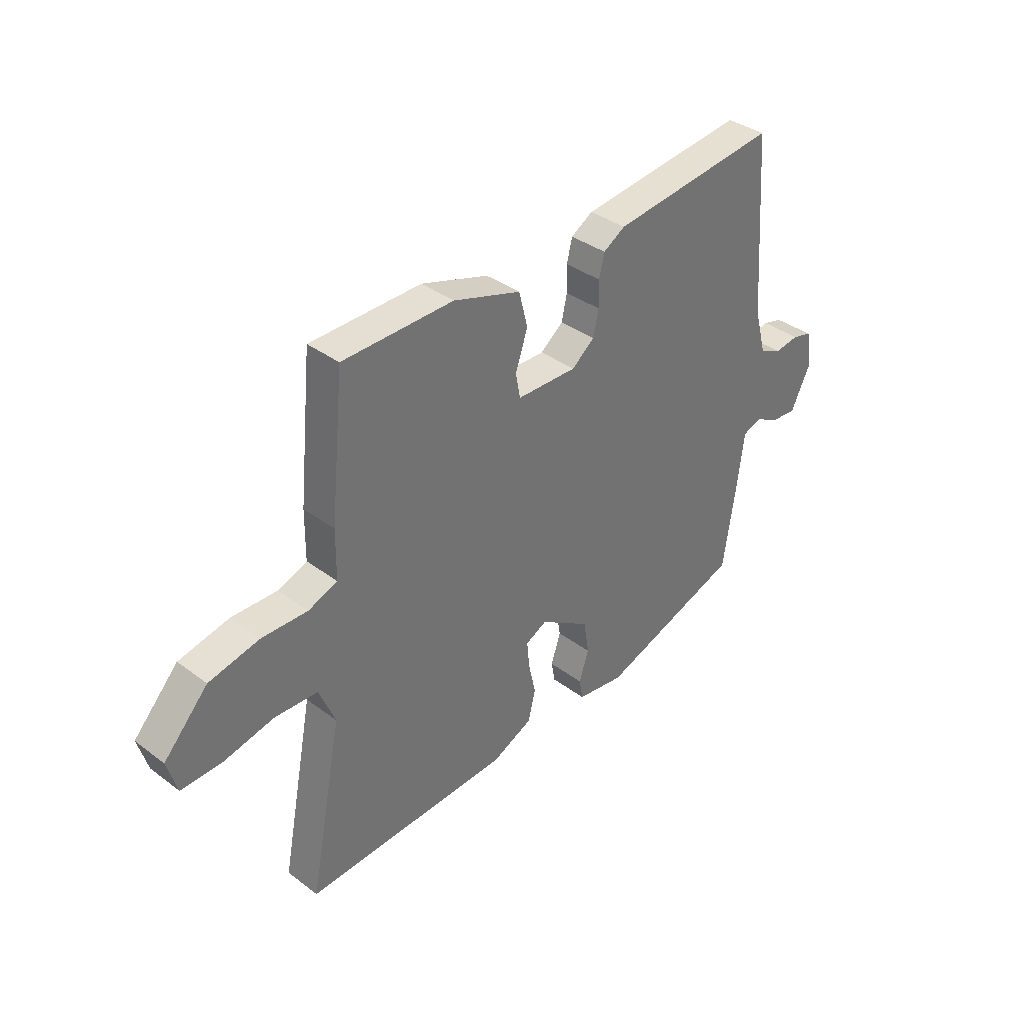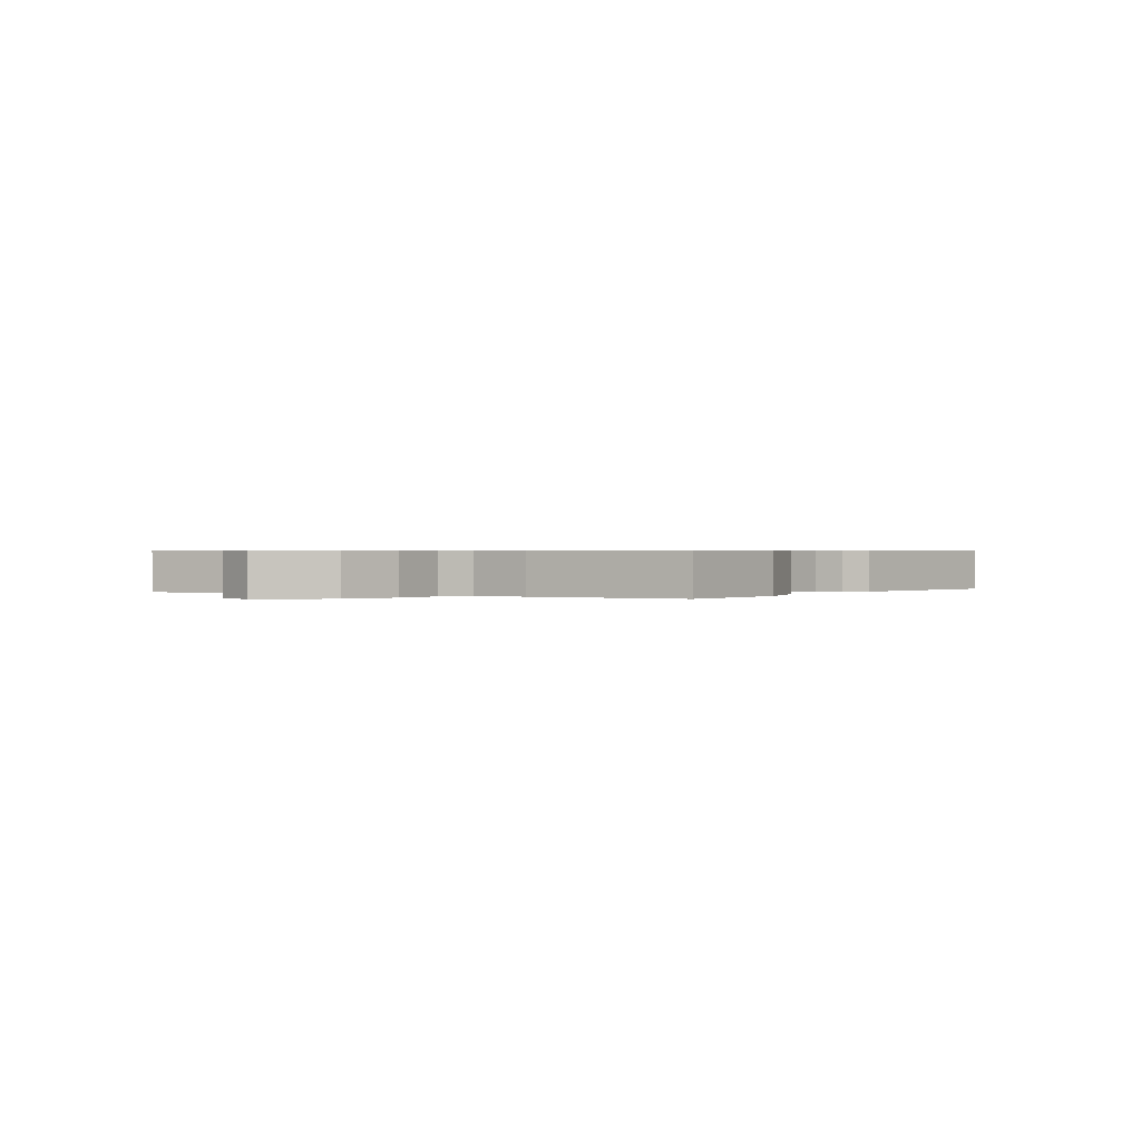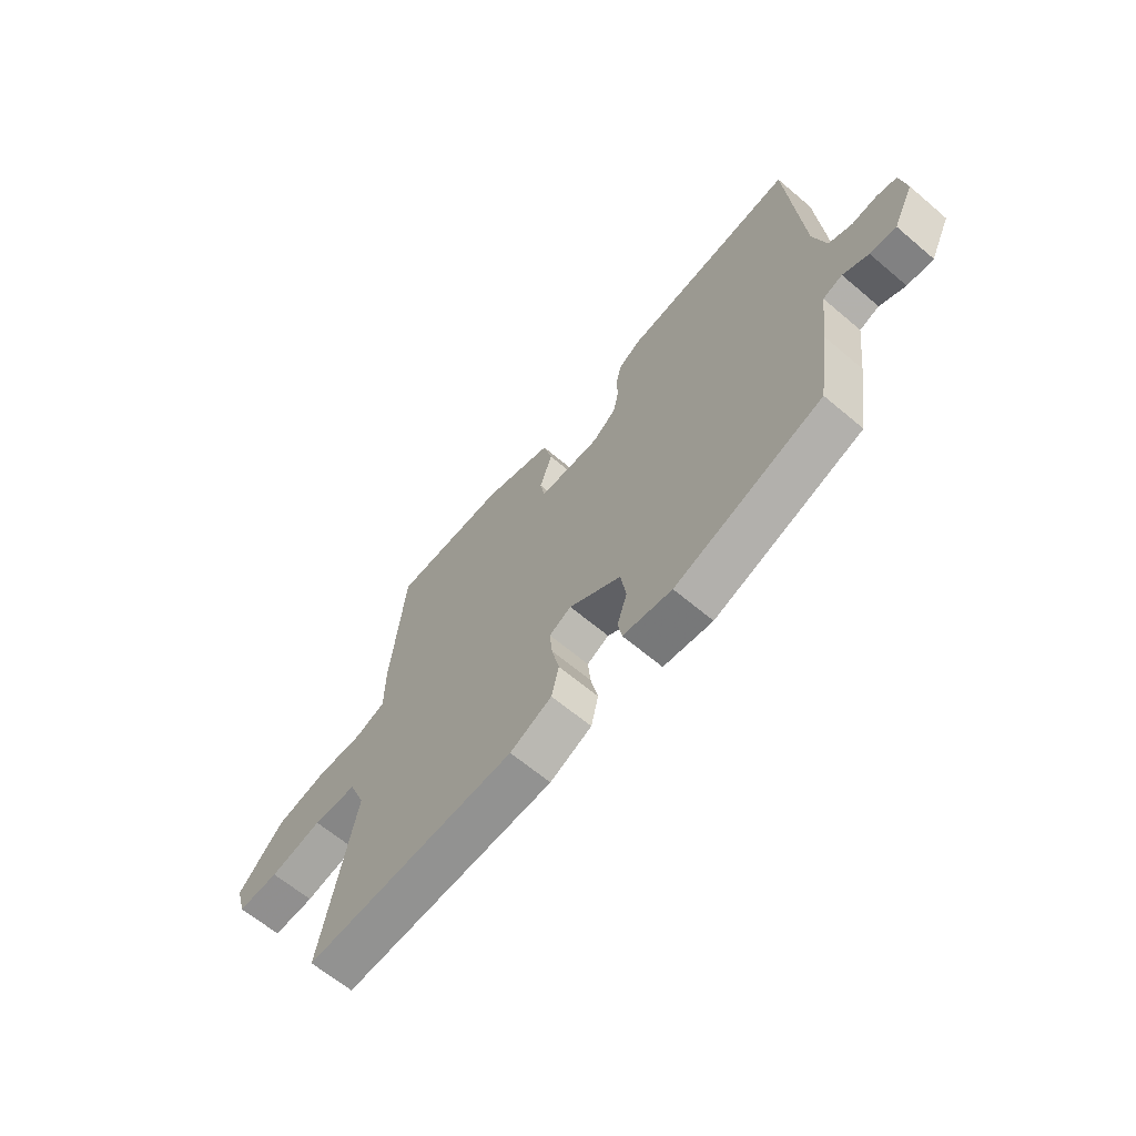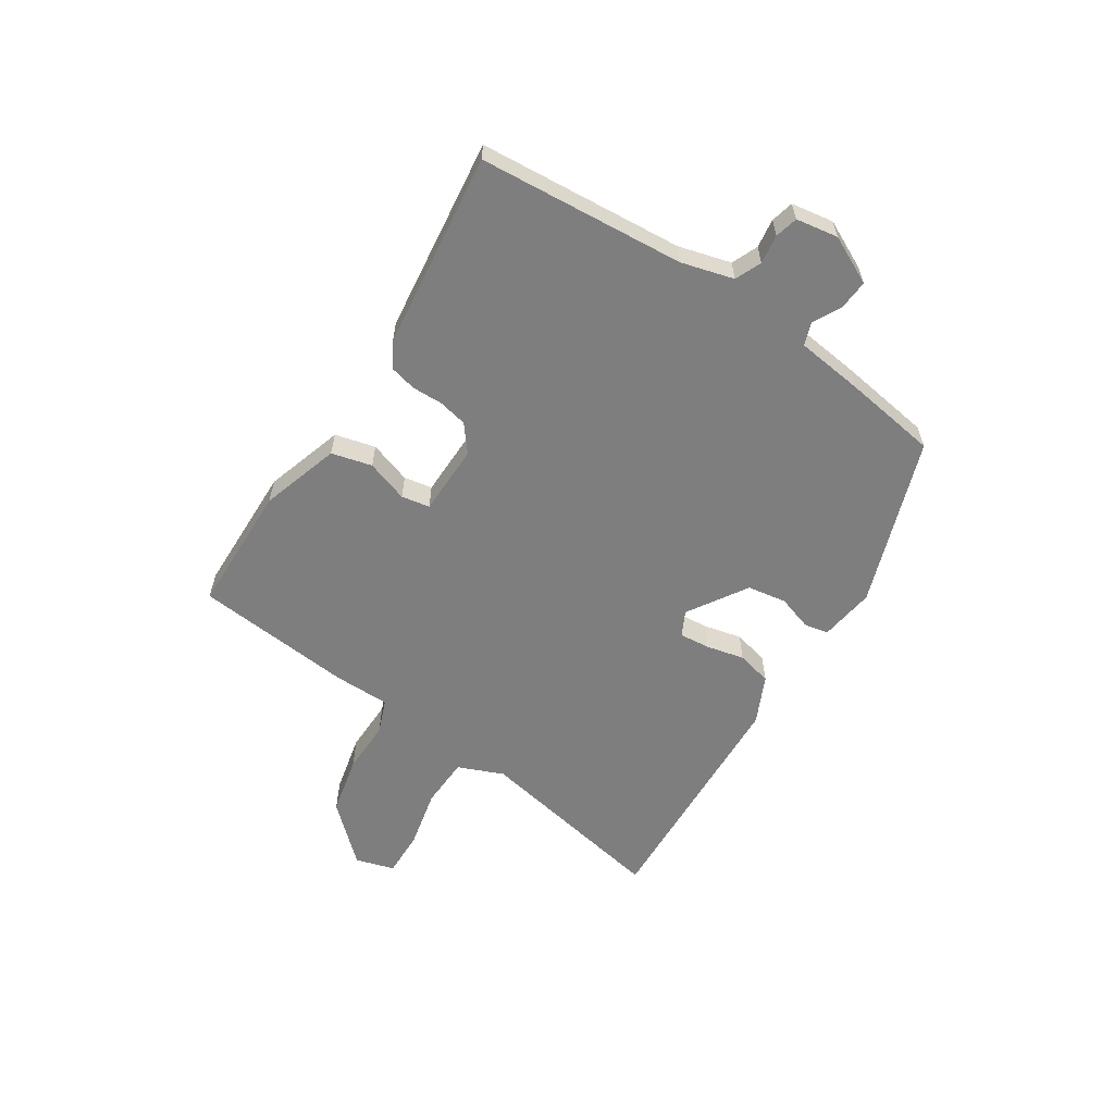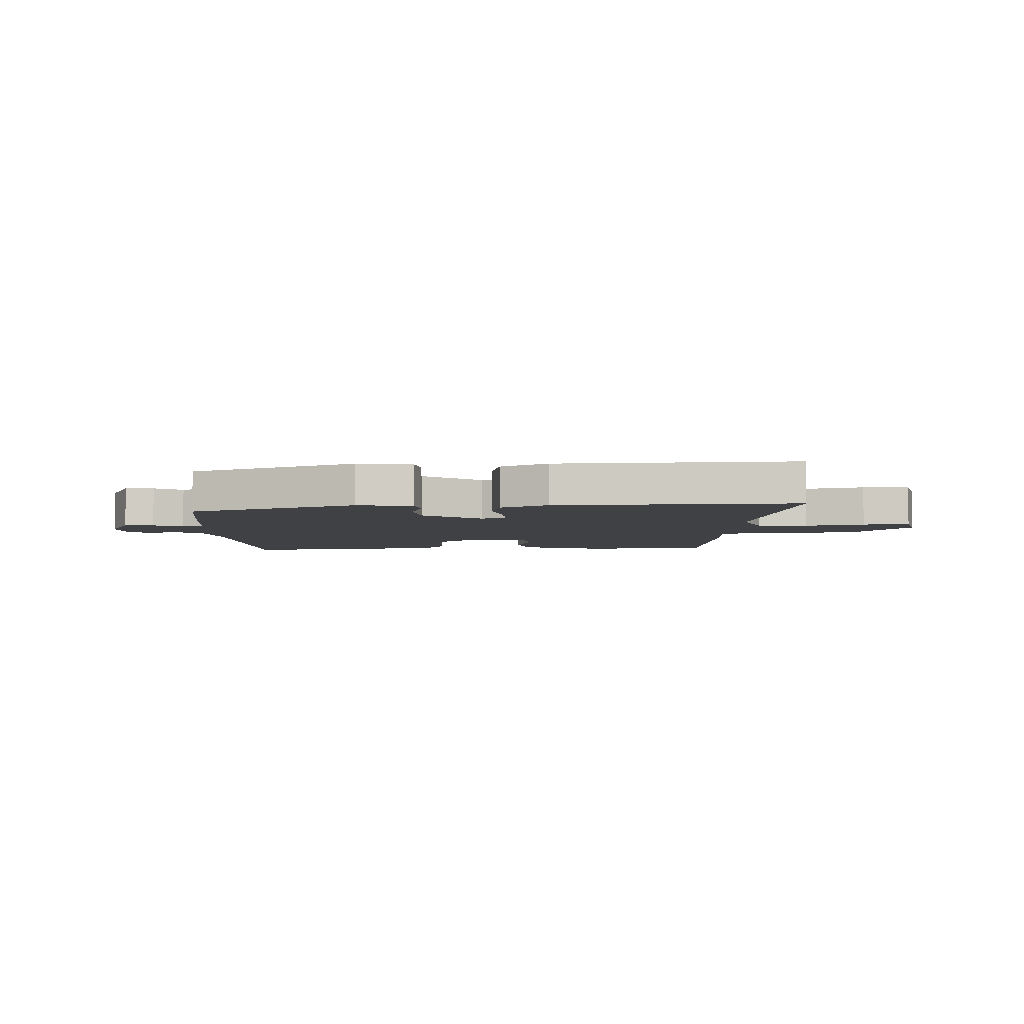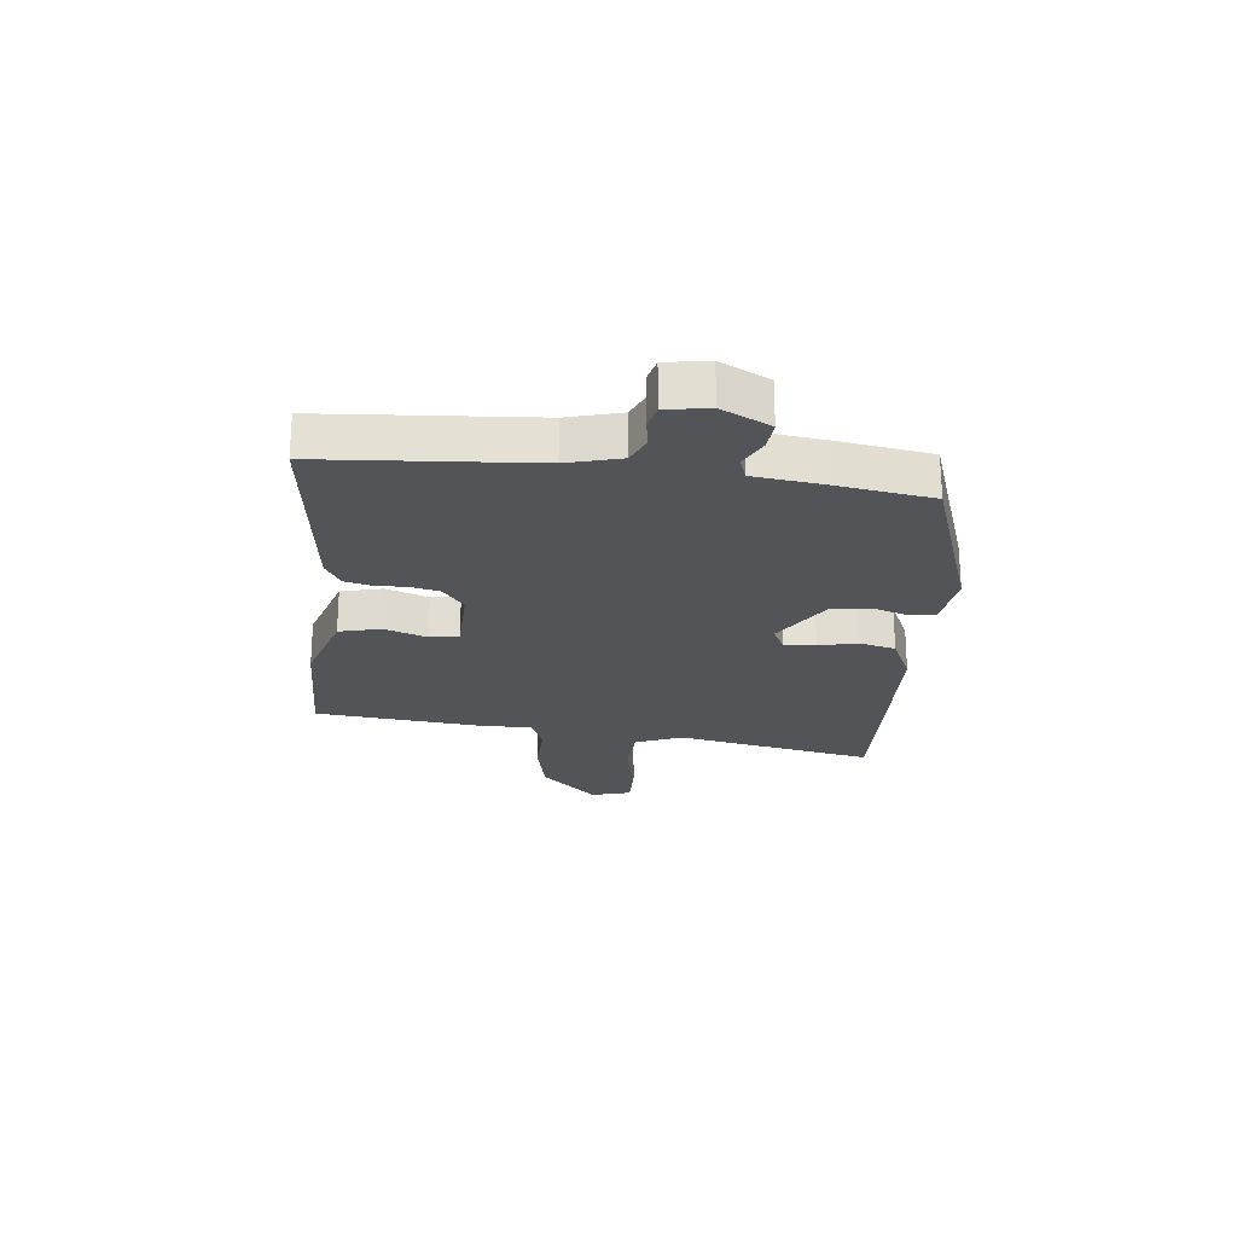
<metadata>
{"format":"obj","ext":"obj","renderer":"f3d","projection":"perspective","resolution":1024,"background":"white","views":[{"elev":36.5,"azim":-45.8,"up":"+Z"},{"elev":0.6,"azim":-55.0,"up":"+Y"},{"elev":-64.2,"azim":49.5,"up":"+Z"},{"elev":-59.5,"azim":57.1,"up":"+Y"},{"elev":-5.4,"azim":-178.2,"up":"+Y"},{"elev":-23.6,"azim":83.8,"up":"+Y"}]}
</metadata>
<code>
v -0.573 0.07 -0.497
v -0.506 0.07 -0.152
v -0.539 0.07 -0.072
v -0.627 0.07 -0.068
v -0.732 0.07 -0.091
v -0.815 0.07 -0.093
v -0.835 0.07 -0.024
v -0.744 0.07 0.074
v -0.64 0.07 0.097
v -0.546 0.07 0.095
v -0.486 0.07 0.118
v -0.485 0.07 0.217
v -0.457 0.07 0.497
v -0.229 0.07 0.501
v -0.09 0.07 0.457
v -0.072 0.07 0.386
v -0.097 0.07 0.312
v -0.088 0.07 0.262
v 0.036 0.07 0.26
v 0.083 0.07 0.297
v 0.094 0.07 0.348
v 0.093 0.07 0.402
v 0.104 0.07 0.448
v 0.149 0.07 0.475
v 0.494 0.07 0.516
v 0.521 0.07 0.155
v 0.546 0.07 0.063
v 0.592 0.07 0.043
v 0.643 0.07 0.05
v 0.683 0.07 0.04
v 0.695 0.07 -0.034
v 0.654 0.07 -0.118
v 0.602 0.07 -0.114
v 0.551 0.07 -0.088
v 0.512 0.07 -0.102
v 0.497 0.07 -0.222
v 0.472 0.07 -0.386
v 0.177 0.07 -0.488
v 0.079 0.07 -0.474
v 0.071 0.07 -0.431
v 0.091 0.07 -0.37
v 0.08 0.07 -0.301
v -0.024 0.07 -0.235
v -0.068 0.07 -0.257
v -0.063 0.07 -0.311
v -0.048 0.07 -0.378
v -0.063 0.07 -0.44
v -0.147 0.07 -0.479
v -0.573 0 -0.497
v -0.506 0 -0.152
v -0.539 0 -0.072
v -0.627 0 -0.068
v -0.732 0 -0.091
v -0.815 0 -0.093
v -0.835 0 -0.024
v -0.744 0 0.074
v -0.64 0 0.097
v -0.546 0 0.095
v -0.486 0 0.118
v -0.485 0 0.217
v -0.457 0 0.497
v -0.229 0 0.501
v -0.09 0 0.457
v -0.072 0 0.386
v -0.097 0 0.312
v -0.088 0 0.262
v 0.036 0 0.26
v 0.083 0 0.297
v 0.094 0 0.348
v 0.093 0 0.402
v 0.104 0 0.448
v 0.149 0 0.475
v 0.494 0 0.516
v 0.521 0 0.155
v 0.546 0 0.063
v 0.592 0 0.043
v 0.643 0 0.05
v 0.683 0 0.04
v 0.695 0 -0.034
v 0.654 0 -0.118
v 0.602 0 -0.114
v 0.551 0 -0.088
v 0.512 0 -0.102
v 0.497 0 -0.222
v 0.472 0 -0.386
v 0.177 0 -0.488
v 0.079 0 -0.474
v 0.071 0 -0.431
v 0.091 0 -0.37
v 0.08 0 -0.301
v -0.024 0 -0.235
v -0.068 0 -0.257
v -0.063 0 -0.311
v -0.048 0 -0.378
v -0.063 0 -0.44
v -0.147 0 -0.479
f 45 46 47 48
f 44 45 48 1
f 43 44 1 2
f 38 39 40 41
f 38 41 42
f 35 36 37 38
f 35 38 42
f 31 32 33 34
f 31 34 35
f 28 29 30 31
f 27 28 31 35
f 26 27 35 42
f 21 22 23 24
f 20 21 24 25
f 19 20 25 26
f 14 15 16 17
f 14 17 18
f 11 12 13 14
f 11 14 18
f 10 11 18 19
f 8 9 10
f 7 8 10
f 4 5 6 7
f 3 4 7 10
f 43 2 3 10
f 19 26 42 43
f 10 19 43
f 96 95 94 93
f 49 96 93 92
f 50 49 92 91
f 89 88 87 86
f 90 89 86
f 86 85 84 83
f 90 86 83
f 82 81 80 79
f 83 82 79
f 79 78 77 76
f 83 79 76 75
f 90 83 75 74
f 72 71 70 69
f 73 72 69 68
f 74 73 68 67
f 65 64 63 62
f 66 65 62
f 62 61 60 59
f 66 62 59
f 67 66 59 58
f 58 57 56
f 58 56 55
f 55 54 53 52
f 58 55 52 51
f 58 51 50 91
f 91 90 74 67
f 91 67 58
f 1 49 50 2
f 2 50 51 3
f 3 51 52 4
f 4 52 53 5
f 5 53 54 6
f 6 54 55 7
f 7 55 56 8
f 8 56 57 9
f 9 57 58 10
f 10 58 59 11
f 11 59 60 12
f 12 60 61 13
f 13 61 62 14
f 14 62 63 15
f 15 63 64 16
f 16 64 65 17
f 17 65 66 18
f 18 66 67 19
f 19 67 68 20
f 20 68 69 21
f 21 69 70 22
f 22 70 71 23
f 23 71 72 24
f 24 72 73 25
f 25 73 74 26
f 26 74 75 27
f 27 75 76 28
f 28 76 77 29
f 29 77 78 30
f 30 78 79 31
f 31 79 80 32
f 32 80 81 33
f 33 81 82 34
f 34 82 83 35
f 35 83 84 36
f 36 84 85 37
f 37 85 86 38
f 38 86 87 39
f 39 87 88 40
f 40 88 89 41
f 41 89 90 42
f 42 90 91 43
f 43 91 92 44
f 44 92 93 45
f 45 93 94 46
f 46 94 95 47
f 47 95 96 48
f 48 96 49 1

</code>
